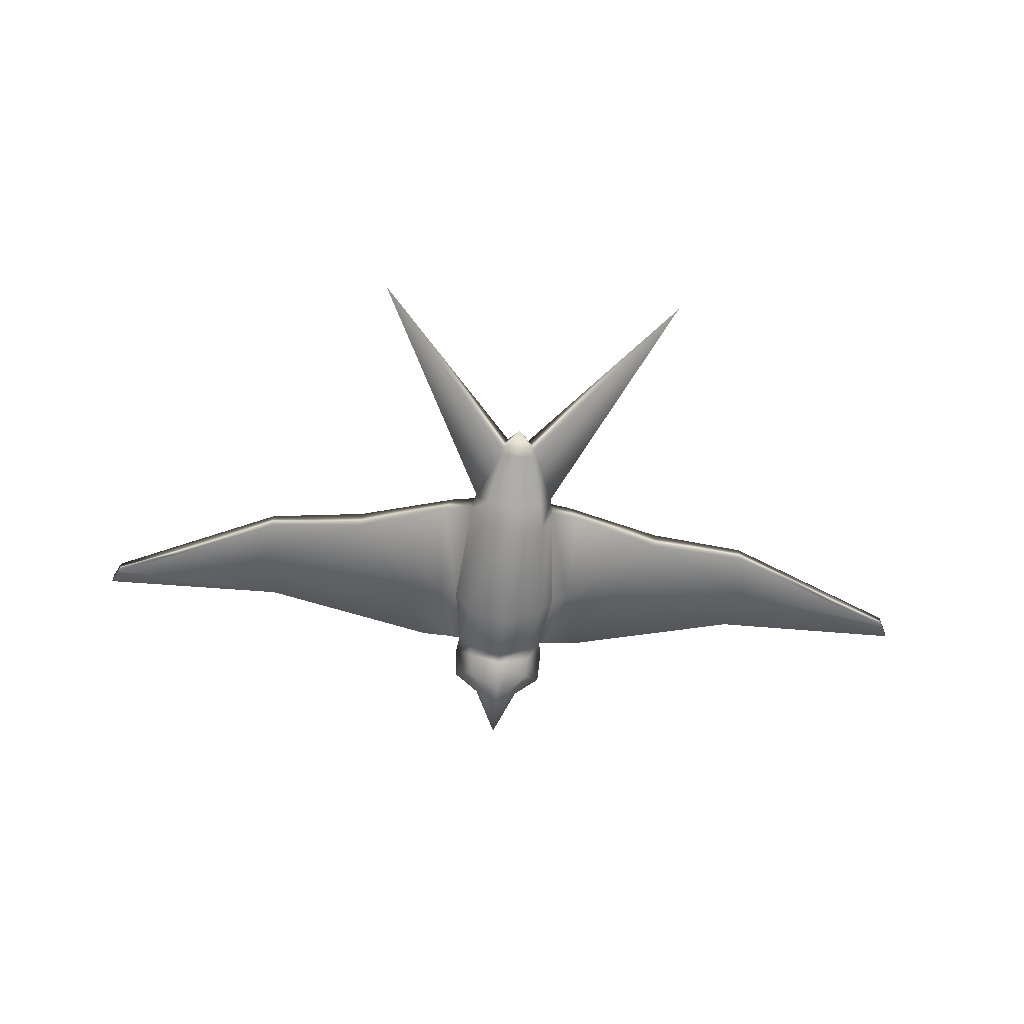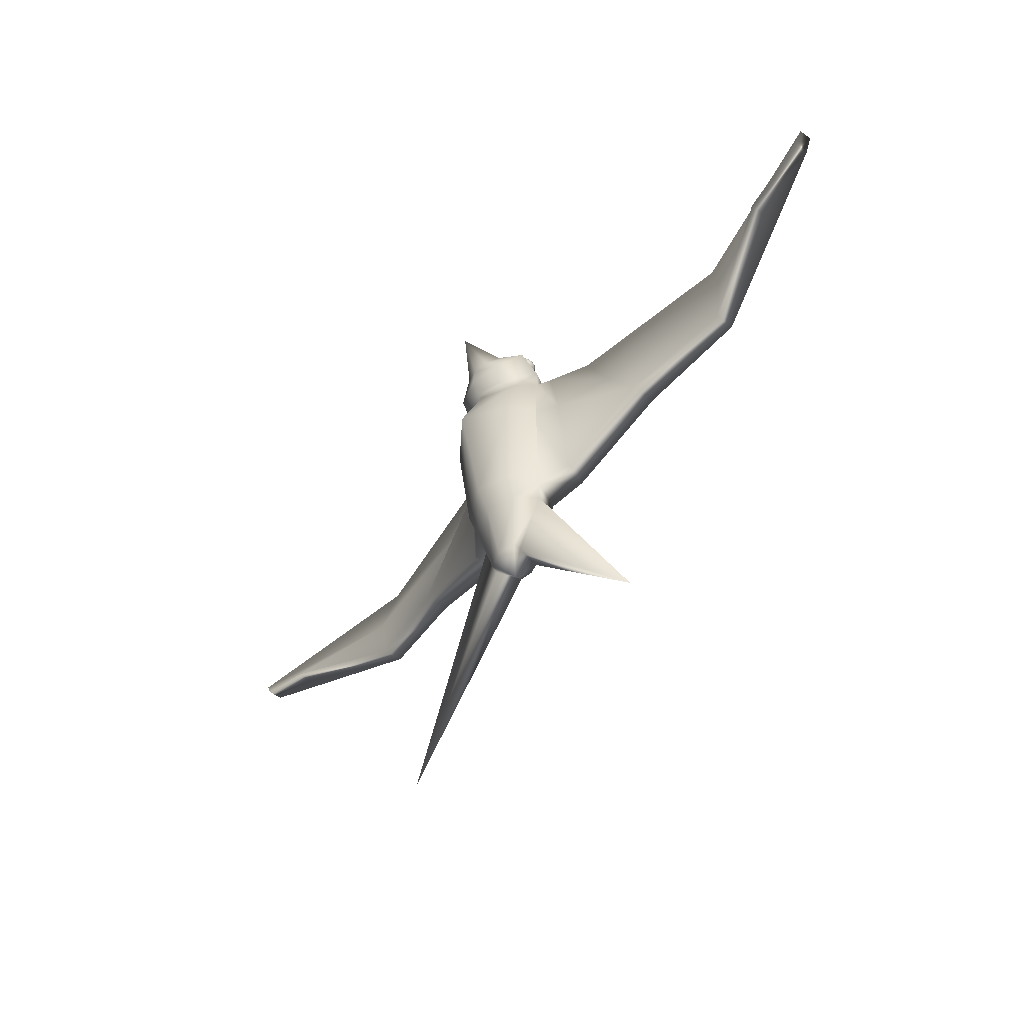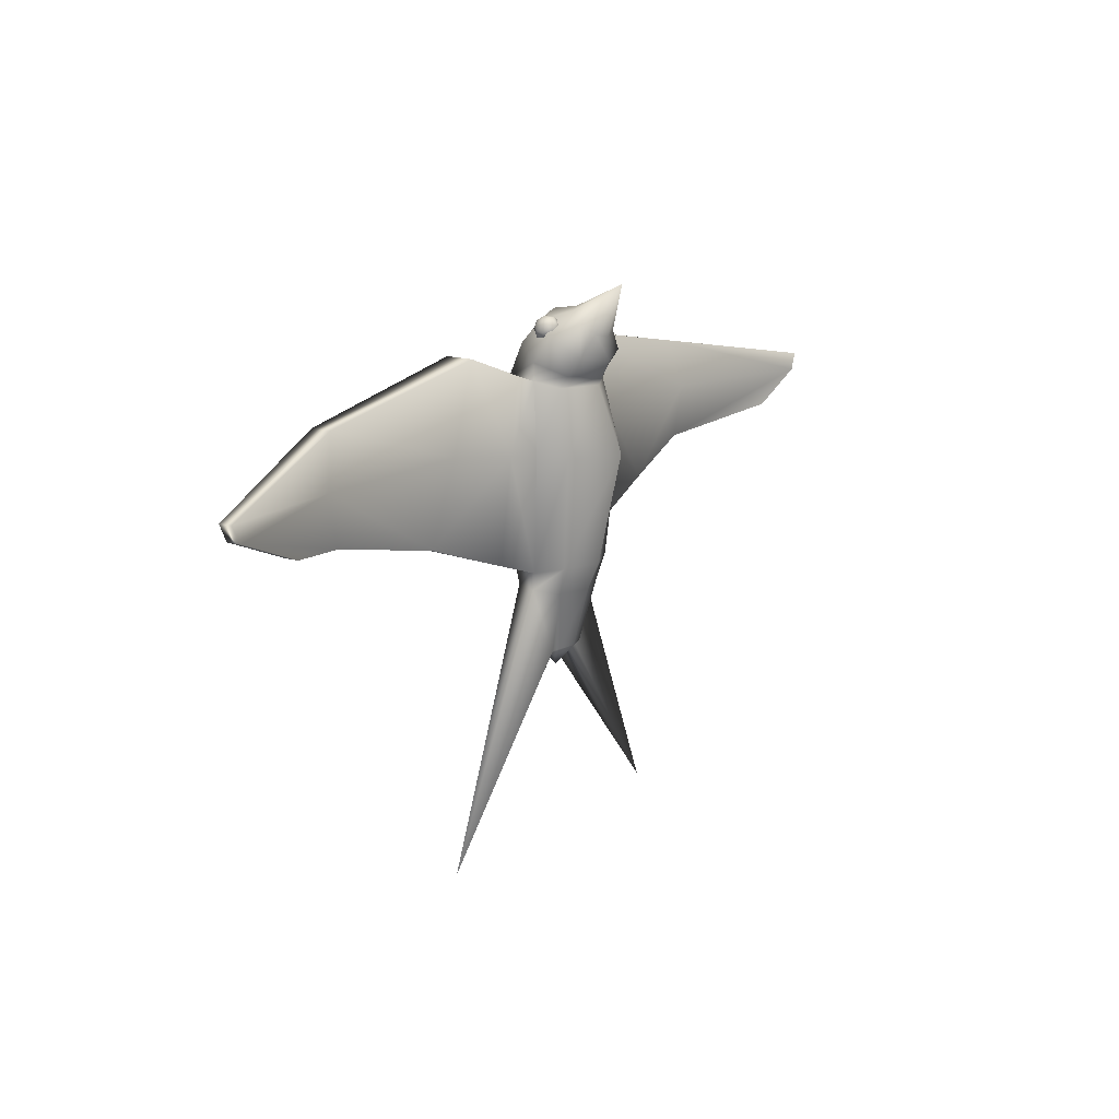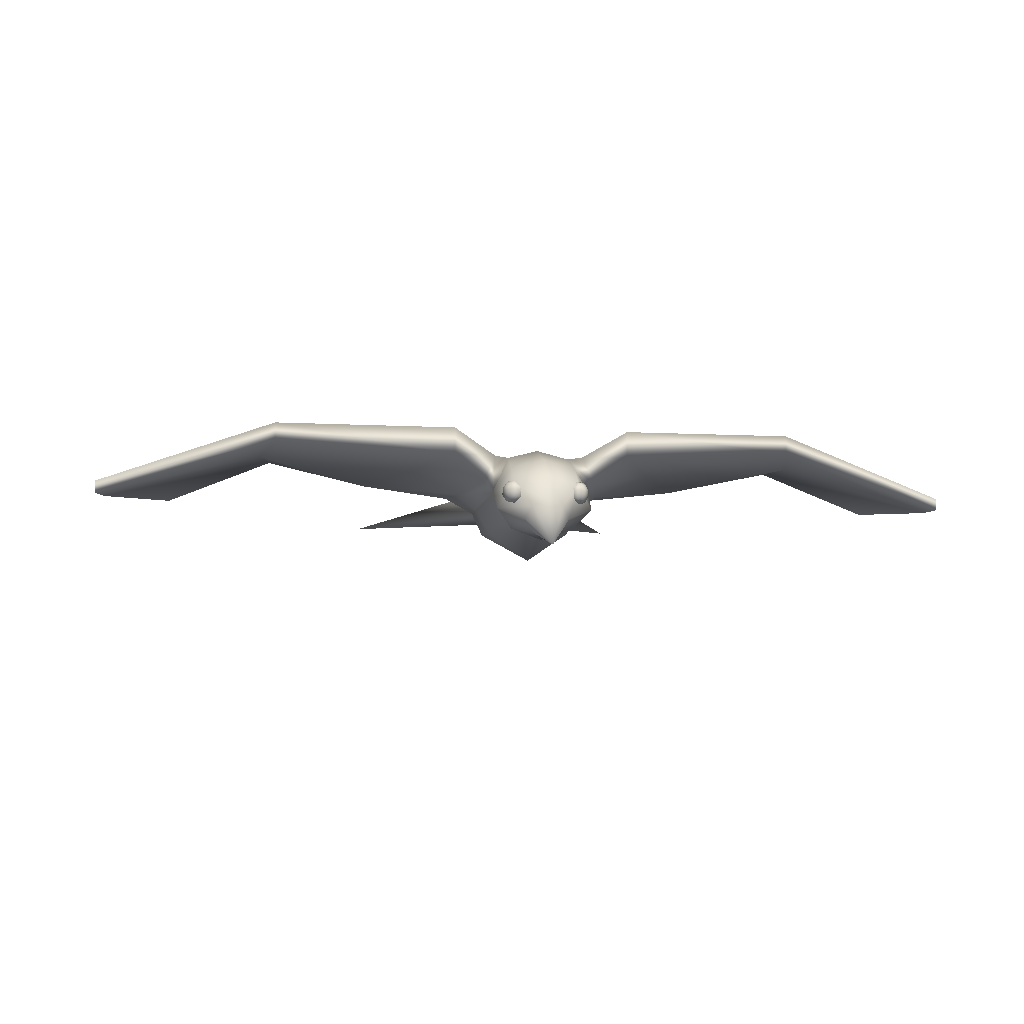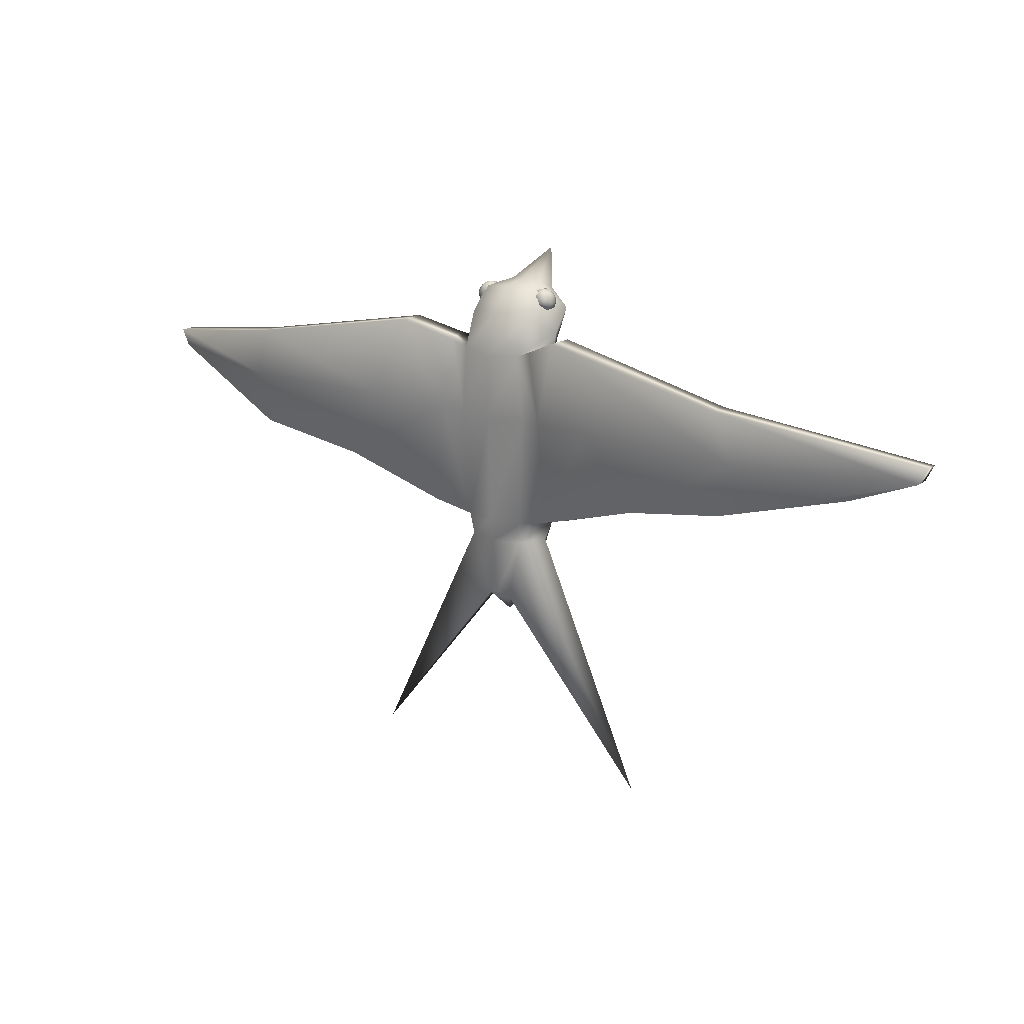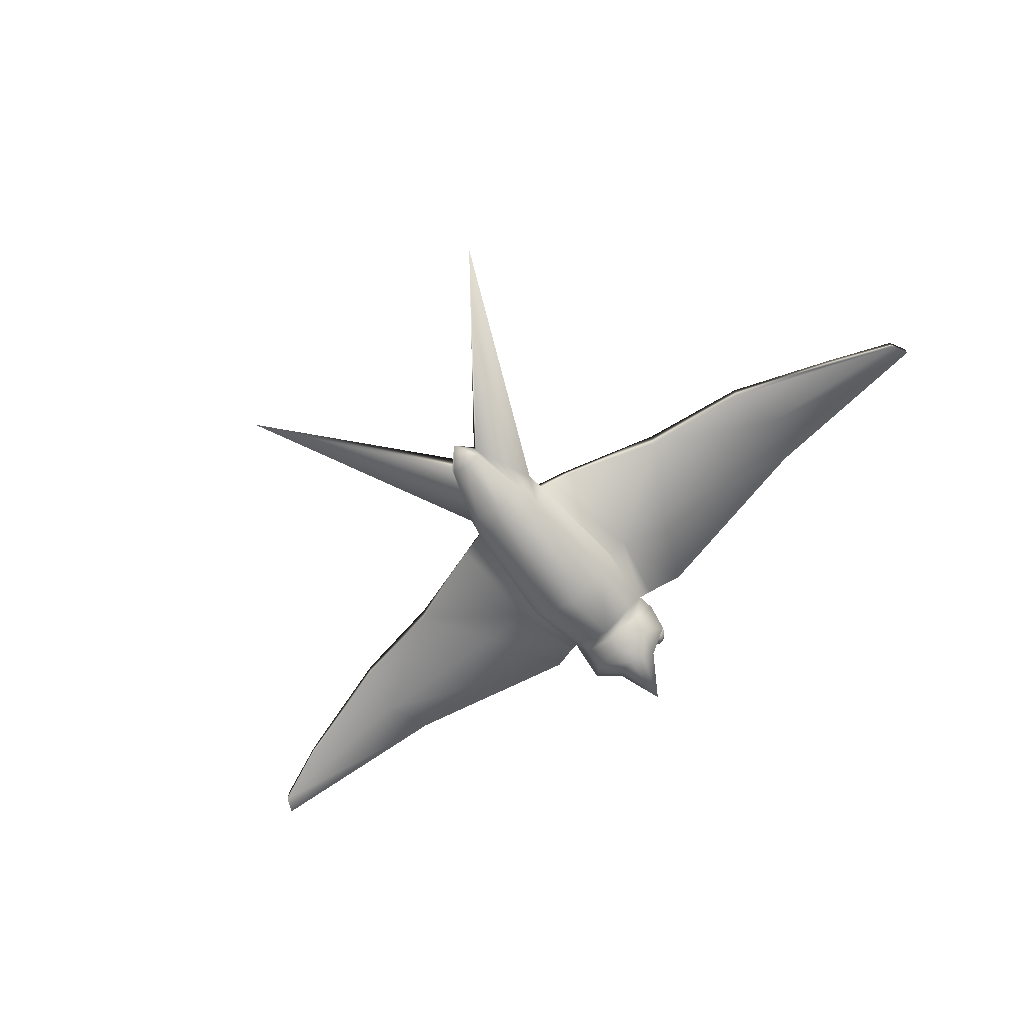
<metadata>
{"format":"obj","ext":"obj","renderer":"f3d","projection":"perspective","resolution":1024,"background":"white","views":[{"elev":-59.2,"azim":175.1,"up":"+Y"},{"elev":-53.3,"azim":51.7,"up":"+Z"},{"elev":15.1,"azim":-56.7,"up":"+Z"},{"elev":-7.4,"azim":-8.9,"up":"+Y"},{"elev":18.0,"azim":-143.4,"up":"+Z"},{"elev":-68.2,"azim":-140.4,"up":"+Y"}]}
</metadata>
<code>
g default
v 0.1008 -0.008781 0.5771
v 0.1015 -0.03211 0.5747
v 0.09214 -0.05031 0.5861
v 0.07821 -0.05272 0.6049
v 0.06786 -0.03794 0.6199
v 0.06716 -0.01461 0.6224
v 0.07651 0.003588 0.6109
v 0.09044 0.006004 0.5921
v 0.1101 -0.007966 0.5813
v 0.1109 -0.03321 0.5786
v 0.1008 -0.05291 0.591
v 0.08571 -0.05553 0.6113
v 0.07451 -0.03952 0.6275
v 0.07375 -0.01428 0.6302
v 0.08387 0.005422 0.6178
v 0.09894 0.008037 0.5975
v 0.1168 -0.009553 0.5889
v 0.1175 -0.03288 0.5865
v 0.1081 -0.05108 0.5979
v 0.09422 -0.0535 0.6167
v 0.08387 -0.03871 0.6317
v 0.08317 -0.01539 0.6342
v 0.09252 0.002815 0.6227
v 0.1064 0.005231 0.6039
v 0.1197 -0.0133 0.599
v 0.1203 -0.03115 0.5971
v 0.1131 -0.04508 0.6059
v 0.1024 -0.04693 0.6202
v 0.09452 -0.03562 0.6317
v 0.09398 -0.01776 0.6336
v 0.1011 -0.003835 0.6248
v 0.1118 -0.001986 0.6104
v 0.1185 -0.01864 0.6098
v 0.1188 -0.0283 0.6088
v 0.1149 -0.03584 0.6135
v 0.1091 -0.03684 0.6213
v 0.1048 -0.03072 0.6275
v 0.1045 -0.02106 0.6285
v 0.1084 -0.01352 0.6238
v 0.1142 -0.01252 0.616
v 0.1132 -0.02475 0.6198
v -0.1008 -0.008781 0.5771
v -0.1015 -0.03211 0.5747
v -0.09214 -0.05031 0.5861
v -0.07822 -0.05272 0.6049
v -0.06786 -0.03794 0.6199
v -0.06716 -0.01461 0.6224
v -0.07651 0.003588 0.6109
v -0.09044 0.006004 0.5921
v -0.1101 -0.007966 0.5813
v -0.1109 -0.03321 0.5786
v -0.1008 -0.05291 0.591
v -0.08572 -0.05553 0.6113
v -0.07451 -0.03952 0.6275
v -0.07375 -0.01428 0.6302
v -0.08387 0.005422 0.6178
v -0.09895 0.008037 0.5975
v -0.1168 -0.009553 0.5889
v -0.1175 -0.03288 0.5865
v -0.1082 -0.05108 0.5979
v -0.09423 -0.0535 0.6167
v -0.08388 -0.03871 0.6317
v -0.08317 -0.01539 0.6342
v -0.09252 0.002815 0.6227
v -0.1064 0.005231 0.6039
v -0.1197 -0.0133 0.599
v -0.1203 -0.03115 0.5971
v -0.1131 -0.04508 0.6059
v -0.1024 -0.04693 0.6202
v -0.09453 -0.03562 0.6317
v -0.09398 -0.01776 0.6336
v -0.1011 -0.003835 0.6248
v -0.1118 -0.001986 0.6104
v -0.1185 -0.01864 0.6098
v -0.1188 -0.0283 0.6088
v -0.1149 -0.03584 0.6135
v -0.1091 -0.03684 0.6213
v -0.1048 -0.03072 0.6275
v -0.1045 -0.02106 0.6285
v -0.1084 -0.01352 0.6238
v -0.1142 -0.01252 0.616
v -0.1132 -0.02475 0.6198
v -0.09024 -0.08332 0.4906
v -2e-06 -0.1258 0.4813
v 0.09024 -0.08332 0.4906
v 0.1362 -0.01363 0.525
v 0.08997 0.05024 0.5628
v -2e-06 0.0719 0.5774
v -0.08997 0.05024 0.5628
v -0.1362 -0.01363 0.525
v -0.08639 -0.117 0.5362
v -2e-06 -0.1458 0.5214
v 0.08639 -0.117 0.5362
v 0.132 -0.06604 0.5823
v 0.08902 -0.005362 0.6243
v -2e-06 0.01728 0.6385
v -0.08903 -0.005361 0.6243
v -0.132 -0.06604 0.5823
v -0.03985 -0.1304 0.5914
v -2e-06 -0.1402 0.5811
v 0.03985 -0.1304 0.5914
v 0.06223 -0.09862 0.62
v 0.04162 -0.06413 0.6429
v -2e-06 -0.05151 0.6498
v -0.04162 -0.06413 0.6429
v -0.06224 -0.09862 0.62
v -2e-06 -0.1799 0.7123
v -0.04706 -0.02975 -0.22
v -2e-06 -0.0433 -0.2183
v -2e-06 -0.08592 -0.06282
v -0.08276 -0.05742 -0.0625
v 0.04705 -0.02975 -0.22
v 0.08276 -0.05742 -0.0625
v 0.04984 -0.01225 -0.2274
v 0.1155 0.002985 -0.05412
v 0.03159 0.05757 -0.2228
v 0.07815 0.0695 -0.05507
v -2e-06 0.06685 -0.2175
v -2e-06 0.0864 -0.05947
v -0.03159 0.05757 -0.2228
v -0.07816 0.0695 -0.05507
v -0.04985 -0.01225 -0.2274
v -0.1155 0.002985 -0.05412
v -2e-06 -0.1171 0.00751
v -0.09482 -0.0759 0.007084
v 0.09482 -0.0759 0.007084
v 0.1248 -0.007189 -0.006394
v 0.08473 0.07855 0.001818
v -2e-06 0.09932 0.009933
v -0.08474 0.07855 0.001818
v -0.1248 -0.007189 -0.006394
v -2e-06 0.01166 -0.2779
v 0.08503 0.0927 0.4703
v -2e-06 0.1153 0.465
v -0.08504 0.0927 0.4703
v -0.1292 -0.01045 0.4774
v -0.09491 -0.06671 0.4609
v -2e-06 -0.1152 0.4599
v 0.09491 -0.06671 0.4609
v 0.1292 -0.01045 0.4774
v -0.2452 0.1636 0.54
v -0.245 0.09044 0.5392
v -0.4663 0.1211 0.1195
v -0.4665 0.05229 0.1191
v 0.245 0.09044 0.5392
v 0.2452 0.1636 0.54
v 0.4666 0.05229 0.1191
v 0.4664 0.1211 0.1195
v -1.237 0.0184 0.3514
v -1.236 -0.01489 0.3519
v -1.035 0.0193 0.2333
v -1.035 -0.01829 0.2338
v 1.236 -0.01489 0.3519
v 1.237 0.0184 0.3514
v 1.035 -0.01829 0.2338
v 1.035 0.0193 0.2333
v 0.426 0.0232 -0.7123
v -0.426 0.0232 -0.7123
v -0.1519 -0.03313 0.2967
v -0.1151 -0.1016 0.2944
v -2e-06 -0.1809 0.293
v 0.1151 -0.1016 0.2944
v 0.1519 -0.03313 0.2967
v 0.3493 0.06937 0.3191
v 1.213 -0.01841 0.3081
v 1.214 0.02047 0.3073
v 0.3493 0.1562 0.3171
v 0.09861 0.08855 0.2945
v -2e-06 0.1063 0.2928
v -0.09862 0.08855 0.2945
v -0.3492 0.1562 0.3171
v -1.214 0.02047 0.3073
v -1.213 -0.01841 0.3081
v -0.3493 0.06937 0.3191
v -0.1613 0.1016 0.3002
v -0.1252 0.09575 0.4877
v -0.1586 0.01765 0.4928
v -0.2012 0.008664 0.3023
v -0.2102 0.03332 0.02498
v -0.1801 0.1044 0.03123
v 0.1613 0.1016 0.3002
v 0.1251 0.09575 0.4877
v 0.1586 0.01765 0.4928
v 0.2012 0.008667 0.3023
v 0.2103 0.03333 0.02498
v 0.1801 0.1044 0.03123
v 0.741 0.1809 0.4457
v 0.7814 0.1666 0.3122
v 0.7508 0.1608 0.1764
v 0.7509 0.1076 0.1764
v 0.7813 0.1037 0.3136
v 0.7405 0.1277 0.4456
v -0.7405 0.1277 0.4456
v -0.7813 0.1037 0.3136
v -0.7508 0.1076 0.1764
v -0.7508 0.1608 0.1764
v -0.7814 0.1666 0.3122
v -0.741 0.1809 0.4457
g swallow01
f 1 9 10 2
f 2 10 11 3
f 3 11 12 4
f 4 12 13 5
f 5 13 14 6
f 6 14 15 7
f 7 15 16 8
f 8 16 9 1
f 9 17 18 10
f 10 18 19 11
f 11 19 20 12
f 12 20 21 13
f 13 21 22 14
f 14 22 23 15
f 15 23 24 16
f 16 24 17 9
f 17 25 26 18
f 18 26 27 19
f 19 27 28 20
f 20 28 29 21
f 21 29 30 22
f 22 30 31 23
f 23 31 32 24
f 24 32 25 17
f 25 33 34 26
f 26 34 35 27
f 27 35 36 28
f 28 36 37 29
f 29 37 38 30
f 30 38 39 31
f 31 39 40 32
f 32 40 33 25
f 33 41 34
f 34 41 35
f 35 41 36
f 36 41 37
f 37 41 38
f 38 41 39
f 39 41 40
f 40 41 33
f 42 43 51 50
f 43 44 52 51
f 44 45 53 52
f 45 46 54 53
f 46 47 55 54
f 47 48 56 55
f 48 49 57 56
f 49 42 50 57
f 50 51 59 58
f 51 52 60 59
f 52 53 61 60
f 53 54 62 61
f 54 55 63 62
f 55 56 64 63
f 56 57 65 64
f 57 50 58 65
f 58 59 67 66
f 59 60 68 67
f 60 61 69 68
f 61 62 70 69
f 62 63 71 70
f 63 64 72 71
f 64 65 73 72
f 65 58 66 73
f 66 67 75 74
f 67 68 76 75
f 68 69 77 76
f 69 70 78 77
f 70 71 79 78
f 71 72 80 79
f 72 73 81 80
f 73 66 74 81
f 74 75 82
f 75 76 82
f 76 77 82
f 77 78 82
f 78 79 82
f 79 80 82
f 80 81 82
f 81 74 82
f 108 109 110 111
f 109 112 113 110
f 112 114 115 113
f 116 118 119 117
f 118 120 121 119
f 122 108 111 123
f 111 110 124 125
f 110 113 126 124
f 113 115 127 126
f 115 117 128 127
f 117 119 129 128
f 119 121 130 129
f 121 123 131 130
f 123 111 125 131
f 84 92 91 83
f 85 93 92 84
f 86 94 93 85
f 87 95 94 86
f 88 96 95 87
f 89 97 96 88
f 90 98 97 89
f 83 91 98 90
f 92 100 99 91
f 93 101 100 92
f 94 102 101 93
f 95 103 102 94
f 96 104 103 95
f 97 105 104 96
f 98 106 105 97
f 91 99 106 98
f 109 108 132
f 112 109 132
f 114 112 132
f 116 114 132
f 118 116 132
f 120 118 132
f 122 120 132
f 108 122 132
f 99 100 107
f 100 101 107
f 101 102 107
f 102 103 107
f 103 104 107
f 104 105 107
f 105 106 107
f 106 99 107
f 84 83 137 138
f 85 84 138 139
f 86 85 139 140
f 87 86 140 133
f 88 87 133 134
f 89 88 134 135
f 90 89 135 136
f 83 90 136 137
f 134 133 168 169
f 135 134 169 170
f 150 149 172 173
f 137 136 159 160
f 138 137 160 161
f 139 138 161 162
f 140 139 162 163
f 154 153 165 166
f 136 135 176 177
f 135 170 175 176
f 130 131 179 180
f 178 159 136 177
f 145 146 182 183
f 164 145 183 184
f 148 147 185 186
f 146 167 181 182
f 142 141 198 193
f 141 171 197 198
f 143 144 195 196
f 174 142 193 194
f 146 145 192 187
f 145 164 191 192
f 147 148 189 190
f 167 146 187 188
f 114 116 157
f 116 117 157
f 117 115 157
f 115 114 157
f 120 122 158
f 122 123 158
f 123 121 158
f 121 120 158
f 160 159 131 125
f 161 160 125 124
f 162 161 124 126
f 163 162 126 127
f 147 164 184 185
f 191 164 147 190
f 166 165 155 156
f 148 167 188 189
f 181 167 148 186
f 169 168 128 129
f 170 169 129 130
f 180 175 170 130
f 197 171 143 196
f 173 172 151 152
f 144 174 194 195
f 131 159 178 179
f 141 176 175 171
f 142 177 176 141
f 178 177 142 174
f 144 179 178 174
f 143 180 179 144
f 171 175 180 143
f 168 133 182 181
f 133 140 183 182
f 140 163 184 183
f 185 184 163 127
f 127 128 186 185
f 128 168 181 186
f 188 187 154 166
f 189 188 166 156
f 190 189 156 155
f 165 191 190 155
f 192 191 165 153
f 187 192 153 154
f 194 193 150 173
f 195 194 173 152
f 196 195 152 151
f 172 197 196 151
f 198 197 172 149
f 193 198 149 150

</code>
